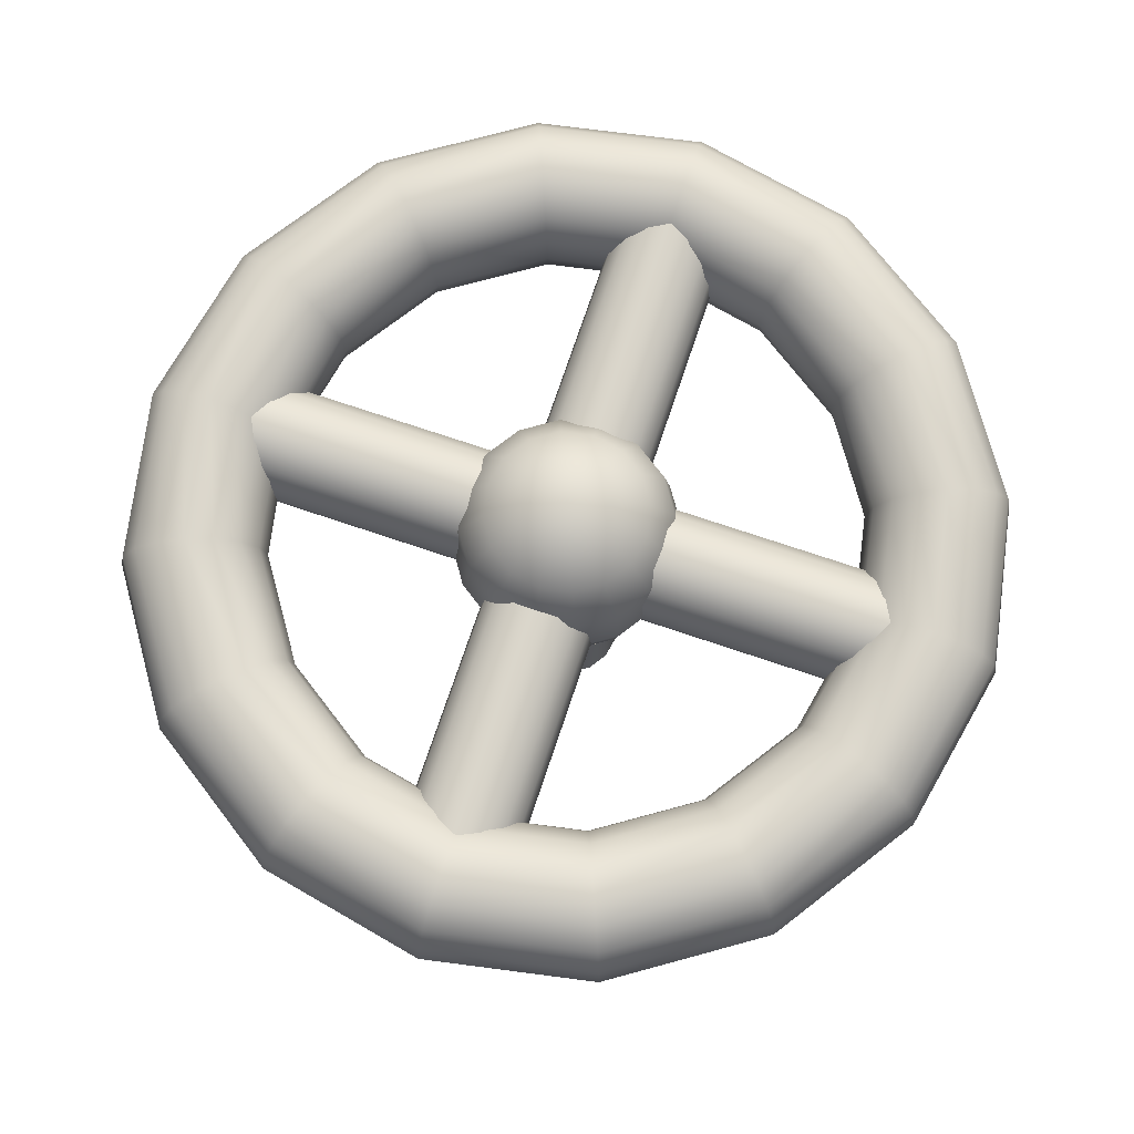
<metadata>
{"format":"obj","ext":"obj","renderer":"f3d","projection":"perspective","resolution":1024,"background":"white","views":[{"elev":74.1,"azim":18.6,"up":"+Y"}]}
</metadata>
<code>
o Sphere
v 0 0.3827 -0.9239
v 0 0 -1
v 0 -0.3827 -0.9239
v 0 -0.9239 -0.3827
v 0.1464 0.9239 -0.3536
v 0.2706 0.7071 -0.6533
v 0.3536 0.3827 -0.8536
v 0.3827 0 -0.9239
v 0.3536 -0.3827 -0.8536
v 0.2706 -0.7071 -0.6533
v 0.1464 -0.9239 -0.3536
v 0.2706 0.9239 -0.2706
v 0.5 0.7071 -0.5
v 0.6533 0.3827 -0.6533
v 0.7071 0 -0.7071
v 0.6533 -0.3827 -0.6533
v 0.5 -0.7071 -0.5
v 0.2706 -0.9239 -0.2706
v 0.3536 0.9239 -0.1464
v 0.6533 0.7071 -0.2706
v 0.8536 0.3827 -0.3536
v 0.9239 0 -0.3827
v 0.8536 -0.3827 -0.3536
v 0.6533 -0.7071 -0.2706
v 0.3536 -0.9239 -0.1464
v 0.3827 0.9239 0
v 0.7071 0.7071 0
v 0.9239 0.3827 0
v 1 0 0
v 0.9239 -0.3827 0
v 0.7071 -0.7071 0
v 0.3827 -0.9239 0
v 0.3536 0.9239 0.1464
v 0.6533 0.7071 0.2706
v 0.8536 0.3827 0.3536
v 0.9239 0 0.3827
v 0.8536 -0.3827 0.3536
v 0.6533 -0.7071 0.2706
v 0.3536 -0.9239 0.1464
v 0.2706 0.9239 0.2706
v 0.5 0.7071 0.5
v 0.6533 0.3827 0.6533
v 0.7071 0 0.7071
v 0.6533 -0.3827 0.6533
v 0.5 -0.7071 0.5
v 0.2706 -0.9239 0.2706
v 0.1464 0.9239 0.3536
v 0.2706 0.7071 0.6533
v 0.3536 0.3827 0.8536
v 0.3827 0 0.9239
v 0.3536 -0.3827 0.8536
v 0.2706 -0.7071 0.6533
v 0.1464 -0.9239 0.3536
v -0 0.9239 0.3827
v -0 0.7071 0.7071
v -0 0.3827 0.9239
v -0 0 1
v -0 -0.3827 0.9239
v -0 -0.7071 0.7071
v -0 -0.9239 0.3827
v 0 -1 0
v 0 1 0
v -0.1464 0.9239 0.3536
v -0.2706 0.7071 0.6533
v -0.3536 0.3827 0.8536
v -0.3827 0 0.9239
v -0.3536 -0.3827 0.8536
v -0.2706 -0.7071 0.6533
v -0.1464 -0.9239 0.3536
v -0.2706 0.9239 0.2706
v -0.5 0.7071 0.5
v -0.6533 0.3827 0.6533
v -0.7071 0 0.7071
v -0.6533 -0.3827 0.6533
v -0.5 -0.7071 0.5
v -0.2706 -0.9239 0.2706
v -0.3536 0.9239 0.1464
v -0.6533 0.7071 0.2706
v -0.8536 0.3827 0.3536
v -0.9239 0 0.3827
v -0.8536 -0.3827 0.3536
v -0.6533 -0.7071 0.2706
v -0.3536 -0.9239 0.1464
v -0.3827 0.9239 -0
v -0.7071 0.7071 -0
v -0.9239 0.3827 -0
v -1 0 -1e-06
v -0.9239 -0.3827 -0
v -0.7071 -0.7071 -0
v -0.3827 -0.9239 -0
v -0.3536 0.9239 -0.1464
v -0.6533 0.7071 -0.2706
v -0.8536 0.3827 -0.3536
v -0.9239 0 -0.3827
v -0.8536 -0.3827 -0.3536
v -0.6533 -0.7071 -0.2706
v -0.3536 -0.9239 -0.1464
v -0.2706 0.9239 -0.2706
v -0.5 0.7071 -0.5
v -0.6533 0.3827 -0.6533
v -0.7071 0 -0.7071
v -0.6533 -0.3827 -0.6533
v -0.5 -0.7071 -0.5
v -0.2706 -0.9239 -0.2706
v -0.1464 0.9239 -0.3536
v -0.2706 0.7071 -0.6533
v -0.3536 0.3827 -0.8536
v -0.3827 0 -0.9239
v -0.3536 -0.3827 -0.8536
v -0.2706 -0.7071 -0.6533
v -0.1464 -0.9239 -0.3536
v 0 0.9239 -0.3827
v 0 0.7071 -0.7071
v 0 -0.7071 -0.7071
v 0.644 -0 -0.5
v 3.001 -0 -0.5
v 0.644 -0.1913 -0.4619
v 3.001 -0.1913 -0.4619
v 0.644 -0.3536 -0.3536
v 3.001 -0.3536 -0.3536
v 0.644 -0.4619 -0.1913
v 3.001 -0.4619 -0.1913
v 0.644 -0.5 0
v 3.001 -0.5 0
v 0.644 -0.4619 0.1913
v 3.001 -0.4619 0.1913
v 0.644 -0.3536 0.3536
v 3.001 -0.3536 0.3536
v 0.644 -0.1913 0.4619
v 3.001 -0.1913 0.4619
v 0.644 -0 0.5
v 3.001 -0 0.5
v 0.644 0.1913 0.4619
v 3.001 0.1913 0.4619
v 0.644 0.3536 0.3536
v 3.001 0.3536 0.3536
v 0.644 0.4619 0.1913
v 3.001 0.4619 0.1913
v 0.644 0.5 0
v 3.001 0.5 0
v 0.644 0.4619 -0.1913
v 3.001 0.4619 -0.1913
v 0.644 0.3536 -0.3536
v 3.001 0.3536 -0.3536
v 0.644 0.1913 -0.4619
v 3.001 0.1913 -0.4619
v 0.5 -0 0.644
v 0.5 -0 3.001
v 0.4619 -0.1913 0.644
v 0.4619 -0.1913 3.001
v 0.3536 -0.3536 0.644
v 0.3536 -0.3536 3.001
v 0.1913 -0.4619 0.644
v 0.1913 -0.4619 3.001
v -0 -0.5 0.644
v -0 -0.5 3.001
v -0.1913 -0.4619 0.644
v -0.1913 -0.4619 3.001
v -0.3536 -0.3536 0.644
v -0.3536 -0.3536 3.001
v -0.4619 -0.1913 0.644
v -0.4619 -0.1913 3.001
v -0.5 -0 0.644
v -0.5 -0 3.001
v -0.4619 0.1913 0.644
v -0.4619 0.1913 3.001
v -0.3536 0.3536 0.644
v -0.3536 0.3536 3.001
v -0.1913 0.4619 0.644
v -0.1913 0.4619 3.001
v -0 0.5 0.644
v -0 0.5 3.001
v 0.1913 0.4619 0.644
v 0.1913 0.4619 3.001
v 0.3536 0.3536 0.644
v 0.3536 0.3536 3.001
v 0.4619 0.1913 0.644
v 0.4619 0.1913 3.001
v -0.644 -0 0.5
v -3.001 -0 0.5
v -0.644 -0.1913 0.4619
v -3.001 -0.1913 0.4619
v -0.644 -0.3536 0.3536
v -3.001 -0.3536 0.3536
v -0.644 -0.4619 0.1913
v -3.001 -0.4619 0.1913
v -0.644 -0.5 -0
v -3.001 -0.5 -0
v -0.644 -0.4619 -0.1913
v -3.001 -0.4619 -0.1913
v -0.644 -0.3536 -0.3536
v -3.001 -0.3536 -0.3536
v -0.644 -0.1913 -0.4619
v -3.001 -0.1913 -0.4619
v -0.644 -0 -0.5
v -3.001 -0 -0.5
v -0.644 0.1913 -0.4619
v -3.001 0.1913 -0.4619
v -0.644 0.3536 -0.3536
v -3.001 0.3536 -0.3536
v -0.644 0.4619 -0.1913
v -3.001 0.4619 -0.1913
v -0.644 0.5 -0
v -3.001 0.5 -0
v -0.644 0.4619 0.1913
v -3.001 0.4619 0.1913
v -0.644 0.3536 0.3536
v -3.001 0.3536 0.3536
v -0.644 0.1913 0.4619
v -3.001 0.1913 0.4619
v -0.5 -0 -0.644
v -0.5 -0 -3.001
v -0.4619 -0.1913 -0.644
v -0.4619 -0.1913 -3.001
v -0.3536 -0.3536 -0.644
v -0.3536 -0.3536 -3.001
v -0.1913 -0.4619 -0.644
v -0.1913 -0.4619 -3.001
v 0 -0.5 -0.644
v 1e-06 -0.5 -3.001
v 0.1913 -0.4619 -0.644
v 0.1913 -0.4619 -3.001
v 0.3536 -0.3536 -0.644
v 0.3536 -0.3536 -3.001
v 0.4619 -0.1913 -0.644
v 0.4619 -0.1913 -3.001
v 0.5 -0 -0.644
v 0.5 -0 -3.001
v 0.4619 0.1913 -0.644
v 0.4619 0.1913 -3.001
v 0.3536 0.3536 -0.644
v 0.3536 0.3536 -3.001
v 0.1913 0.4619 -0.644
v 0.1913 0.4619 -3.001
v 0 0.5 -0.644
v 1e-06 0.5 -3.001
v -0.1913 0.4619 -0.644
v -0.1913 0.4619 -3.001
v -0.3536 0.3536 -0.644
v -0.3536 0.3536 -3.001
v -0.4619 0.1913 -0.644
v -0.4619 0.1913 -3.001
v 0 -0.644 -0.5
v -0 -3.001 -0.5
v -0.1913 -0.644 -0.4619
v -0.1913 -3.001 -0.4619
v -0.3536 -0.644 -0.3536
v -0.3536 -3.001 -0.3536
v -0.4619 -0.644 -0.1913
v -0.4619 -3.001 -0.1913
v -0.5 -0.644 0
v -0.5 -3.001 0
v -0.4619 -0.644 0.1913
v -0.4619 -3.001 0.1913
v -0.3536 -0.644 0.3536
v -0.3536 -3.001 0.3536
v -0.1913 -0.644 0.4619
v -0.1913 -3.001 0.4619
v 0 -0.644 0.5
v -0 -3.001 0.5
v 0.1913 -0.644 0.4619
v 0.1913 -3.001 0.4619
v 0.3536 -0.644 0.3536
v 0.3536 -3.001 0.3536
v 0.4619 -0.644 0.1913
v 0.4619 -3.001 0.1913
v 0.5 -0.644 0
v 0.5 -3.001 0
v 0.4619 -0.644 -0.1913
v 0.4619 -3.001 -0.1913
v 0.3536 -0.644 -0.3536
v 0.3536 -3.001 -0.3536
v 0.1913 -0.644 -0.4619
v 0.1913 -3.001 -0.4619
v -0 0.2411 -3.797
v -0 0.4455 -3.66
v -0 0.582 -3.456
v -0 0.63 -3.215
v 0 0.582 -2.974
v 0 0.4455 -2.77
v 0 0.2411 -2.633
v -0 -0 -2.585
v -0 -0.2411 -2.633
v -0 -0.4455 -2.77
v -0 -0.582 -2.974
v -0 -0.63 -3.215
v -0 -0.582 -3.456
v -0 -0.4455 -3.66
v -0 -0.2411 -3.797
v -0 0 -3.845
v 1.453 0.2411 -3.508
v 1.401 0.4455 -3.382
v 1.323 0.582 -3.193
v 1.23 0.63 -2.97
v 1.138 0.582 -2.748
v 1.06 0.4455 -2.559
v 1.008 0.2411 -2.433
v 0.9892 -0 -2.388
v 1.008 -0.2411 -2.433
v 1.06 -0.4455 -2.559
v 1.138 -0.582 -2.748
v 1.23 -0.63 -2.97
v 1.323 -0.582 -3.193
v 1.401 -0.4455 -3.382
v 1.453 -0.2411 -3.508
v 1.471 0 -3.552
v 2.685 0.2411 -2.685
v 2.588 0.4455 -2.588
v 2.444 0.582 -2.444
v 2.273 0.63 -2.273
v 2.103 0.582 -2.103
v 1.958 0.4455 -1.958
v 1.862 0.2411 -1.862
v 1.828 -0 -1.828
v 1.862 -0.2411 -1.862
v 1.958 -0.4455 -1.958
v 2.103 -0.582 -2.103
v 2.273 -0.63 -2.273
v 2.444 -0.582 -2.444
v 2.588 -0.4455 -2.588
v 2.685 -0.2411 -2.685
v 2.719 0 -2.719
v 3.508 0.2411 -1.453
v 3.382 0.4455 -1.401
v 3.193 0.582 -1.323
v 2.97 0.63 -1.23
v 2.748 0.582 -1.138
v 2.559 0.4455 -1.06
v 2.433 0.2411 -1.008
v 2.388 -0 -0.9892
v 2.433 -0.2411 -1.008
v 2.559 -0.4455 -1.06
v 2.748 -0.582 -1.138
v 2.97 -0.63 -1.23
v 3.193 -0.582 -1.323
v 3.382 -0.4455 -1.401
v 3.508 -0.2411 -1.453
v 3.552 0 -1.471
v 3.797 0.2411 -0
v 3.66 0.4455 -0
v 3.456 0.582 0
v 3.215 0.63 0
v 2.974 0.582 0
v 2.77 0.4455 0
v 2.633 0.2411 0
v 2.585 -0 0
v 2.633 -0.2411 0
v 2.77 -0.4455 -0
v 2.974 -0.582 -0
v 3.215 -0.63 -0
v 3.456 -0.582 -0
v 3.66 -0.4455 -0
v 3.797 -0.2411 -0
v 3.845 0 -0
v 3.508 0.2411 1.453
v 3.382 0.4455 1.401
v 3.193 0.582 1.323
v 2.97 0.63 1.23
v 2.748 0.582 1.138
v 2.559 0.4455 1.06
v 2.433 0.2411 1.008
v 2.388 -0 0.9892
v 2.433 -0.2411 1.008
v 2.559 -0.4455 1.06
v 2.748 -0.582 1.138
v 2.97 -0.63 1.23
v 3.193 -0.582 1.323
v 3.382 -0.4455 1.401
v 3.508 -0.2411 1.453
v 3.552 0 1.471
v 2.685 0.2411 2.685
v 2.588 0.4455 2.588
v 2.444 0.582 2.444
v 2.273 0.63 2.273
v 2.103 0.582 2.103
v 1.958 0.4455 1.958
v 1.862 0.2411 1.862
v 1.828 -0 1.828
v 1.862 -0.2411 1.862
v 1.958 -0.4455 1.958
v 2.103 -0.582 2.103
v 2.273 -0.63 2.273
v 2.444 -0.582 2.444
v 2.588 -0.4455 2.588
v 2.685 -0.2411 2.685
v 2.719 0 2.719
v 1.453 0.2411 3.508
v 1.401 0.4455 3.382
v 1.323 0.582 3.193
v 1.23 0.63 2.97
v 1.138 0.582 2.748
v 1.06 0.4455 2.559
v 1.008 0.2411 2.433
v 0.9892 -0 2.388
v 1.008 -0.2411 2.433
v 1.06 -0.4455 2.559
v 1.138 -0.582 2.748
v 1.23 -0.63 2.97
v 1.323 -0.582 3.193
v 1.401 -0.4455 3.382
v 1.453 -0.2411 3.508
v 1.471 0 3.552
v 0 0.2411 3.797
v 0 0.4455 3.66
v -0 0.582 3.456
v -0 0.63 3.215
v -0 0.582 2.974
v -0 0.4455 2.77
v -0 0.2411 2.633
v -0 -0 2.585
v -0 -0.2411 2.633
v -0 -0.4455 2.77
v -0 -0.582 2.974
v 0 -0.63 3.215
v 0 -0.582 3.456
v 0 -0.4455 3.66
v 0 -0.2411 3.797
v 0 0 3.845
v -1.453 0.2411 3.508
v -1.401 0.4455 3.382
v -1.323 0.582 3.193
v -1.23 0.63 2.97
v -1.138 0.582 2.748
v -1.06 0.4455 2.559
v -1.008 0.2411 2.433
v -0.9892 -0 2.388
v -1.008 -0.2411 2.433
v -1.06 -0.4455 2.559
v -1.138 -0.582 2.748
v -1.23 -0.63 2.97
v -1.323 -0.582 3.193
v -1.401 -0.4455 3.382
v -1.453 -0.2411 3.508
v -1.471 0 3.552
v -2.685 0.2411 2.685
v -2.588 0.4455 2.588
v -2.444 0.582 2.444
v -2.273 0.63 2.273
v -2.103 0.582 2.103
v -1.958 0.4455 1.958
v -1.862 0.2411 1.862
v -1.828 -0 1.828
v -1.862 -0.2411 1.862
v -1.958 -0.4455 1.958
v -2.103 -0.582 2.103
v -2.273 -0.63 2.273
v -2.444 -0.582 2.444
v -2.588 -0.4455 2.588
v -2.685 -0.2411 2.685
v -2.719 0 2.719
v -3.508 0.2411 1.453
v -3.382 0.4455 1.401
v -3.193 0.582 1.323
v -2.97 0.63 1.23
v -2.748 0.582 1.138
v -2.559 0.4455 1.06
v -2.433 0.2411 1.008
v -2.388 -0 0.9892
v -2.433 -0.2411 1.008
v -2.559 -0.4455 1.06
v -2.748 -0.582 1.138
v -2.97 -0.63 1.23
v -3.193 -0.582 1.323
v -3.382 -0.4455 1.401
v -3.508 -0.2411 1.453
v -3.552 0 1.471
v -3.797 0.2411 0
v -3.66 0.4455 0
v -3.456 0.582 -0
v -3.215 0.63 -0
v -2.974 0.582 -0
v -2.77 0.4455 -0
v -2.633 0.2411 -0
v -2.585 -0 -0
v -2.633 -0.2411 -0
v -2.77 -0.4455 -0
v -2.974 -0.582 -0
v -3.215 -0.63 0
v -3.456 -0.582 0
v -3.66 -0.4455 0
v -3.797 -0.2411 0
v -3.845 0 0
v -3.508 0.2411 -1.453
v -3.382 0.4455 -1.401
v -3.193 0.582 -1.323
v -2.97 0.63 -1.23
v -2.748 0.582 -1.138
v -2.559 0.4455 -1.06
v -2.433 0.2411 -1.008
v -2.388 -0 -0.9892
v -2.433 -0.2411 -1.008
v -2.559 -0.4455 -1.06
v -2.748 -0.582 -1.138
v -2.97 -0.63 -1.23
v -3.193 -0.582 -1.323
v -3.382 -0.4455 -1.401
v -3.508 -0.2411 -1.453
v -3.552 0 -1.471
v -2.685 0.2411 -2.685
v -2.588 0.4455 -2.588
v -2.444 0.582 -2.444
v -2.273 0.63 -2.273
v -2.103 0.582 -2.103
v -1.958 0.4455 -1.958
v -1.862 0.2411 -1.862
v -1.828 -0 -1.828
v -1.862 -0.2411 -1.862
v -1.958 -0.4455 -1.958
v -2.103 -0.582 -2.103
v -2.273 -0.63 -2.273
v -2.444 -0.582 -2.444
v -2.588 -0.4455 -2.588
v -2.685 -0.2411 -2.685
v -2.719 0 -2.719
v -1.453 0.2411 -3.508
v -1.401 0.4455 -3.382
v -1.323 0.582 -3.193
v -1.23 0.63 -2.97
v -1.138 0.582 -2.748
v -1.06 0.4455 -2.559
v -1.008 0.2411 -2.433
v -0.9892 -0 -2.388
v -1.008 -0.2411 -2.433
v -1.06 -0.4455 -2.559
v -1.138 -0.582 -2.748
v -1.23 -0.63 -2.97
v -1.323 -0.582 -3.193
v -1.401 -0.4455 -3.382
v -1.453 -0.2411 -3.508
v -1.471 0 -3.552
f 4 114 10 11
f 3 2 8 9
f 1 113 6 7
f 112 62 5
f 61 4 11
f 114 3 9 10
f 2 1 7 8
f 113 112 5 6
f 7 6 13 14
f 5 62 12
f 61 11 18
f 10 9 16 17
f 8 7 14 15
f 6 5 12 13
f 11 10 17 18
f 9 8 15 16
f 61 18 25
f 17 16 23 24
f 15 14 21 22
f 13 12 19 20
f 18 17 24 25
f 16 15 22 23
f 14 13 20 21
f 12 62 19
f 20 19 26 27
f 25 24 31 32
f 23 22 29 30
f 21 20 27 28
f 19 62 26
f 61 25 32
f 24 23 30 31
f 22 21 28 29
f 32 31 38 39
f 30 29 36 37
f 28 27 34 35
f 26 62 33
f 61 32 39
f 31 30 37 38
f 29 28 35 36
f 27 26 33 34
f 33 62 40
f 61 39 46
f 38 37 44 45
f 36 35 42 43
f 34 33 40 41
f 39 38 45 46
f 37 36 43 44
f 35 34 41 42
f 45 44 51 52
f 43 42 49 50
f 41 40 47 48
f 46 45 52 53
f 44 43 50 51
f 42 41 48 49
f 40 62 47
f 61 46 53
f 53 52 59 60
f 51 50 57 58
f 49 48 55 56
f 47 62 54
f 61 53 60
f 52 51 58 59
f 50 49 56 57
f 48 47 54 55
f 58 57 66 67
f 56 55 64 65
f 54 62 63
f 61 60 69
f 59 58 67 68
f 57 56 65 66
f 55 54 63 64
f 60 59 68 69
f 61 69 76
f 68 67 74 75
f 66 65 72 73
f 64 63 70 71
f 69 68 75 76
f 67 66 73 74
f 65 64 71 72
f 63 62 70
f 73 72 79 80
f 71 70 77 78
f 76 75 82 83
f 74 73 80 81
f 72 71 78 79
f 70 62 77
f 61 76 83
f 75 74 81 82
f 83 82 89 90
f 81 80 87 88
f 79 78 85 86
f 77 62 84
f 61 83 90
f 82 81 88 89
f 80 79 86 87
f 78 77 84 85
f 86 85 92 93
f 84 62 91
f 61 90 97
f 89 88 95 96
f 87 86 93 94
f 85 84 91 92
f 90 89 96 97
f 88 87 94 95
f 61 97 104
f 96 95 102 103
f 94 93 100 101
f 92 91 98 99
f 97 96 103 104
f 95 94 101 102
f 93 92 99 100
f 91 62 98
f 99 98 105 106
f 104 103 110 111
f 102 101 108 109
f 100 99 106 107
f 98 62 105
f 61 104 111
f 103 102 109 110
f 101 100 107 108
f 111 110 114 4
f 109 108 2 3
f 107 106 113 1
f 105 62 112
f 61 111 4
f 110 109 3 114
f 108 107 1 2
f 106 105 112 113
f 115 116 118 117
f 117 118 120 119
f 119 120 122 121
f 121 122 124 123
f 123 124 126 125
f 125 126 128 127
f 127 128 130 129
f 129 130 132 131
f 131 132 134 133
f 133 134 136 135
f 135 136 138 137
f 137 138 140 139
f 139 140 142 141
f 141 142 144 143
f 143 144 146 145
f 145 146 116 115
f 147 148 150 149
f 149 150 152 151
f 151 152 154 153
f 153 154 156 155
f 155 156 158 157
f 157 158 160 159
f 159 160 162 161
f 161 162 164 163
f 163 164 166 165
f 165 166 168 167
f 167 168 170 169
f 169 170 172 171
f 171 172 174 173
f 173 174 176 175
f 175 176 178 177
f 177 178 148 147
f 179 180 182 181
f 181 182 184 183
f 183 184 186 185
f 185 186 188 187
f 187 188 190 189
f 189 190 192 191
f 191 192 194 193
f 193 194 196 195
f 195 196 198 197
f 197 198 200 199
f 199 200 202 201
f 201 202 204 203
f 203 204 206 205
f 205 206 208 207
f 207 208 210 209
f 209 210 180 179
f 211 212 214 213
f 213 214 216 215
f 215 216 218 217
f 217 218 220 219
f 219 220 222 221
f 221 222 224 223
f 223 224 226 225
f 225 226 228 227
f 227 228 230 229
f 229 230 232 231
f 231 232 234 233
f 233 234 236 235
f 235 236 238 237
f 237 238 240 239
f 239 240 242 241
f 241 242 212 211
f 243 244 246 245
f 245 246 248 247
f 247 248 250 249
f 249 250 252 251
f 251 252 254 253
f 253 254 256 255
f 255 256 258 257
f 257 258 260 259
f 259 260 262 261
f 261 262 264 263
f 263 264 266 265
f 265 266 268 267
f 267 268 270 269
f 269 270 272 271
f 271 272 274 273
f 273 274 244 243
f 275 291 306 290
f 276 292 291 275
f 277 293 292 276
f 278 294 293 277
f 279 295 294 278
f 280 296 295 279
f 281 297 296 280
f 282 298 297 281
f 283 299 298 282
f 284 300 299 283
f 285 301 300 284
f 286 302 301 285
f 287 303 302 286
f 288 304 303 287
f 289 305 304 288
f 290 306 305 289
f 291 307 322 306
f 292 308 307 291
f 293 309 308 292
f 294 310 309 293
f 295 311 310 294
f 296 312 311 295
f 297 313 312 296
f 298 314 313 297
f 299 315 314 298
f 300 316 315 299
f 301 317 316 300
f 302 318 317 301
f 303 319 318 302
f 304 320 319 303
f 305 321 320 304
f 306 322 321 305
f 307 323 338 322
f 308 324 323 307
f 309 325 324 308
f 310 326 325 309
f 311 327 326 310
f 312 328 327 311
f 313 329 328 312
f 314 330 329 313
f 315 331 330 314
f 316 332 331 315
f 317 333 332 316
f 318 334 333 317
f 319 335 334 318
f 320 336 335 319
f 321 337 336 320
f 322 338 337 321
f 323 339 354 338
f 324 340 339 323
f 325 341 340 324
f 326 342 341 325
f 327 343 342 326
f 328 344 343 327
f 329 345 344 328
f 330 346 345 329
f 331 347 346 330
f 332 348 347 331
f 333 349 348 332
f 334 350 349 333
f 335 351 350 334
f 336 352 351 335
f 337 353 352 336
f 338 354 353 337
f 339 355 370 354
f 340 356 355 339
f 341 357 356 340
f 342 358 357 341
f 343 359 358 342
f 344 360 359 343
f 345 361 360 344
f 346 362 361 345
f 347 363 362 346
f 348 364 363 347
f 349 365 364 348
f 350 366 365 349
f 351 367 366 350
f 352 368 367 351
f 353 369 368 352
f 354 370 369 353
f 355 371 386 370
f 356 372 371 355
f 357 373 372 356
f 358 374 373 357
f 359 375 374 358
f 360 376 375 359
f 361 377 376 360
f 362 378 377 361
f 363 379 378 362
f 364 380 379 363
f 365 381 380 364
f 366 382 381 365
f 367 383 382 366
f 368 384 383 367
f 369 385 384 368
f 370 386 385 369
f 371 387 402 386
f 372 388 387 371
f 373 389 388 372
f 374 390 389 373
f 375 391 390 374
f 376 392 391 375
f 377 393 392 376
f 378 394 393 377
f 379 395 394 378
f 380 396 395 379
f 381 397 396 380
f 382 398 397 381
f 383 399 398 382
f 384 400 399 383
f 385 401 400 384
f 386 402 401 385
f 387 403 418 402
f 388 404 403 387
f 389 405 404 388
f 390 406 405 389
f 391 407 406 390
f 392 408 407 391
f 393 409 408 392
f 394 410 409 393
f 395 411 410 394
f 396 412 411 395
f 397 413 412 396
f 398 414 413 397
f 399 415 414 398
f 400 416 415 399
f 401 417 416 400
f 402 418 417 401
f 403 419 434 418
f 404 420 419 403
f 405 421 420 404
f 406 422 421 405
f 407 423 422 406
f 408 424 423 407
f 409 425 424 408
f 410 426 425 409
f 411 427 426 410
f 412 428 427 411
f 413 429 428 412
f 414 430 429 413
f 415 431 430 414
f 416 432 431 415
f 417 433 432 416
f 418 434 433 417
f 419 435 450 434
f 420 436 435 419
f 421 437 436 420
f 422 438 437 421
f 423 439 438 422
f 424 440 439 423
f 425 441 440 424
f 426 442 441 425
f 427 443 442 426
f 428 444 443 427
f 429 445 444 428
f 430 446 445 429
f 431 447 446 430
f 432 448 447 431
f 433 449 448 432
f 434 450 449 433
f 435 451 466 450
f 436 452 451 435
f 437 453 452 436
f 438 454 453 437
f 439 455 454 438
f 440 456 455 439
f 441 457 456 440
f 442 458 457 441
f 443 459 458 442
f 444 460 459 443
f 445 461 460 444
f 446 462 461 445
f 447 463 462 446
f 448 464 463 447
f 449 465 464 448
f 450 466 465 449
f 451 467 482 466
f 452 468 467 451
f 453 469 468 452
f 454 470 469 453
f 455 471 470 454
f 456 472 471 455
f 457 473 472 456
f 458 474 473 457
f 459 475 474 458
f 460 476 475 459
f 461 477 476 460
f 462 478 477 461
f 463 479 478 462
f 464 480 479 463
f 465 481 480 464
f 466 482 481 465
f 467 483 498 482
f 468 484 483 467
f 469 485 484 468
f 470 486 485 469
f 471 487 486 470
f 472 488 487 471
f 473 489 488 472
f 474 490 489 473
f 475 491 490 474
f 476 492 491 475
f 477 493 492 476
f 478 494 493 477
f 479 495 494 478
f 480 496 495 479
f 481 497 496 480
f 482 498 497 481
f 483 499 514 498
f 484 500 499 483
f 485 501 500 484
f 486 502 501 485
f 487 503 502 486
f 488 504 503 487
f 489 505 504 488
f 490 506 505 489
f 491 507 506 490
f 492 508 507 491
f 493 509 508 492
f 494 510 509 493
f 495 511 510 494
f 496 512 511 495
f 497 513 512 496
f 498 514 513 497
f 499 515 530 514
f 500 516 515 499
f 501 517 516 500
f 502 518 517 501
f 503 519 518 502
f 504 520 519 503
f 505 521 520 504
f 506 522 521 505
f 507 523 522 506
f 508 524 523 507
f 509 525 524 508
f 510 526 525 509
f 511 527 526 510
f 512 528 527 511
f 513 529 528 512
f 514 530 529 513
f 515 275 290 530
f 516 276 275 515
f 517 277 276 516
f 518 278 277 517
f 519 279 278 518
f 520 280 279 519
f 521 281 280 520
f 522 282 281 521
f 523 283 282 522
f 524 284 283 523
f 525 285 284 524
f 526 286 285 525
f 527 287 286 526
f 528 288 287 527
f 529 289 288 528
f 530 290 289 529

</code>
